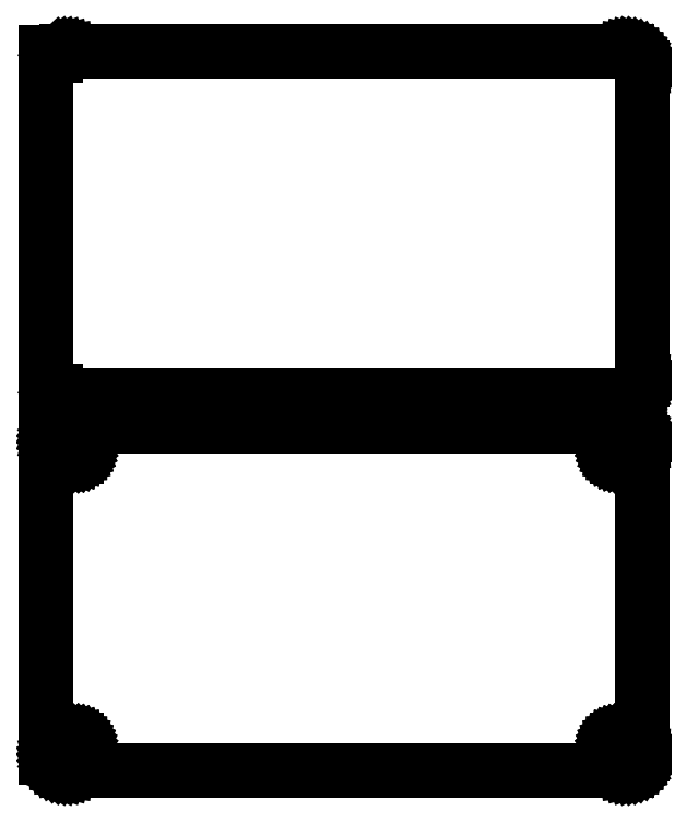
<metadata>
{"format":"dxf","ext":"dxf","renderer":"ezdxf+matplotlib","layout":"modelspace","background":"white","min_lineweight":24,"dpi":150}
</metadata>
<code>
0
SECTION
2
ENTITIES
0
LINE
8
0
10
85.94
20
175.6
11
86.55
21
175.7
0
LINE
8
0
10
86.55
20
175.7
11
87.13
21
176
0
LINE
8
0
10
87.13
20
176
11
87.68
21
176.3
0
LINE
8
0
10
87.68
20
176.3
11
88.19
21
176.6
0
LINE
8
0
10
88.19
20
176.6
11
88.64
21
177.1
0
LINE
8
0
10
88.64
20
177.1
11
89.05
21
177.6
0
LINE
8
0
10
89.05
20
177.6
11
89.38
21
178.1
0
LINE
8
0
10
89.38
20
178.1
11
89.65
21
178.7
0
LINE
8
0
10
89.65
20
178.7
11
89.84
21
179.3
0
LINE
8
0
10
89.84
20
179.3
11
89.96
21
179.9
0
LINE
8
0
10
89.96
20
179.9
11
90
21
180.5
0
LINE
8
0
10
90
20
180.5
11
90
21
275.5
0
LINE
8
0
10
90
20
275.5
11
89.96
21
276.1
0
LINE
8
0
10
89.96
20
276.1
11
89.84
21
276.7
0
LINE
8
0
10
89.84
20
276.7
11
89.65
21
277.3
0
LINE
8
0
10
89.65
20
277.3
11
89.38
21
277.9
0
LINE
8
0
10
89.38
20
277.9
11
89.05
21
278.4
0
LINE
8
0
10
89.05
20
278.4
11
88.64
21
278.9
0
LINE
8
0
10
88.64
20
278.9
11
88.19
21
279.4
0
LINE
8
0
10
88.19
20
279.4
11
87.68
21
279.7
0
LINE
8
0
10
87.68
20
279.7
11
87.13
21
280
0
LINE
8
0
10
87.13
20
280
11
86.55
21
280.3
0
LINE
8
0
10
86.55
20
280.3
11
85.94
21
280.4
0
LINE
8
0
10
85.94
20
280.4
11
85.31
21
280.5
0
LINE
8
0
10
85.31
20
280.5
11
-85.31
21
280.5
0
LINE
8
0
10
-85.31
20
280.5
11
-85.94
21
280.4
0
LINE
8
0
10
-85.94
20
280.4
11
-86.55
21
280.3
0
LINE
8
0
10
-86.55
20
280.3
11
-87.13
21
280
0
LINE
8
0
10
-87.13
20
280
11
-87.68
21
279.7
0
LINE
8
0
10
-87.68
20
279.7
11
-88.19
21
279.4
0
LINE
8
0
10
-88.19
20
279.4
11
-88.5
21
279.1
0
LINE
8
0
10
-88.5
20
279.1
11
-88.5
21
280.1
0
LINE
8
0
10
-88.5
20
280.1
11
-91.5
21
280.1
0
LINE
8
0
10
-91.5
20
280.1
11
-91.5
21
175.9
0
LINE
8
0
10
-91.5
20
175.9
11
-88.5
21
175.9
0
LINE
8
0
10
-88.5
20
175.9
11
-88.5
21
176.9
0
LINE
8
0
10
-88.5
20
176.9
11
-88.19
21
176.6
0
LINE
8
0
10
-88.19
20
176.6
11
-87.68
21
176.3
0
LINE
8
0
10
-87.68
20
176.3
11
-87.13
21
176
0
LINE
8
0
10
-87.13
20
176
11
-86.55
21
175.7
0
LINE
8
0
10
-86.55
20
175.7
11
-85.94
21
175.6
0
LINE
8
0
10
-85.94
20
175.6
11
-85.31
21
175.5
0
LINE
8
0
10
-85.31
20
175.5
11
85.31
21
175.5
0
LINE
8
0
10
85.31
20
175.5
11
85.94
21
175.6
0
LINE
8
0
10
85.94
20
61.59
11
86.55
21
61.74
0
LINE
8
0
10
86.55
20
61.74
11
87.13
21
61.98
0
LINE
8
0
10
87.13
20
61.98
11
87.68
21
62.28
0
LINE
8
0
10
87.68
20
62.28
11
88.19
21
62.65
0
LINE
8
0
10
88.19
20
62.65
11
88.64
21
63.08
0
LINE
8
0
10
88.64
20
63.08
11
89.05
21
63.56
0
LINE
8
0
10
89.05
20
63.56
11
89.38
21
64.09
0
LINE
8
0
10
89.38
20
64.09
11
89.65
21
64.66
0
LINE
8
0
10
89.65
20
64.66
11
89.84
21
65.26
0
LINE
8
0
10
89.84
20
65.26
11
89.96
21
65.87
0
LINE
8
0
10
89.96
20
65.87
11
90
21
66.5
0
LINE
8
0
10
90
20
66.5
11
90
21
161.5
0
LINE
8
0
10
90
20
161.5
11
89.96
21
162.1
0
LINE
8
0
10
89.96
20
162.1
11
89.84
21
162.7
0
LINE
8
0
10
89.84
20
162.7
11
89.65
21
163.3
0
LINE
8
0
10
89.65
20
163.3
11
89.38
21
163.9
0
LINE
8
0
10
89.38
20
163.9
11
89.05
21
164.4
0
LINE
8
0
10
89.05
20
164.4
11
88.64
21
164.9
0
LINE
8
0
10
88.64
20
164.9
11
88.19
21
165.4
0
LINE
8
0
10
88.19
20
165.4
11
87.68
21
165.7
0
LINE
8
0
10
87.68
20
165.7
11
87.13
21
166
0
LINE
8
0
10
87.13
20
166
11
86.55
21
166.3
0
LINE
8
0
10
86.55
20
166.3
11
85.94
21
166.4
0
LINE
8
0
10
85.94
20
166.4
11
85.31
21
166.5
0
LINE
8
0
10
85.31
20
166.5
11
-85.31
21
166.5
0
LINE
8
0
10
-85.31
20
166.5
11
-85.94
21
166.4
0
LINE
8
0
10
-85.94
20
166.4
11
-86.55
21
166.3
0
LINE
8
0
10
-86.55
20
166.3
11
-87.13
21
166
0
LINE
8
0
10
-87.13
20
166
11
-87.68
21
165.7
0
LINE
8
0
10
-87.68
20
165.7
11
-88.19
21
165.4
0
LINE
8
0
10
-88.19
20
165.4
11
-88.64
21
164.9
0
LINE
8
0
10
-88.64
20
164.9
11
-89.05
21
164.4
0
LINE
8
0
10
-89.05
20
164.4
11
-89.38
21
163.9
0
LINE
8
0
10
-89.38
20
163.9
11
-89.65
21
163.3
0
LINE
8
0
10
-89.65
20
163.3
11
-89.84
21
162.7
0
LINE
8
0
10
-89.84
20
162.7
11
-89.9
21
162.4
0
LINE
8
0
10
-89.9
20
162.4
11
-91.5
21
162.4
0
LINE
8
0
10
-91.5
20
162.4
11
-91.5
21
65.56
0
LINE
8
0
10
-91.5
20
65.56
11
-89.9
21
65.56
0
LINE
8
0
10
-89.9
20
65.56
11
-89.84
21
65.26
0
LINE
8
0
10
-89.84
20
65.26
11
-89.65
21
64.66
0
LINE
8
0
10
-89.65
20
64.66
11
-89.38
21
64.09
0
LINE
8
0
10
-89.38
20
64.09
11
-89.05
21
63.56
0
LINE
8
0
10
-89.05
20
63.56
11
-88.64
21
63.08
0
LINE
8
0
10
-88.64
20
63.08
11
-88.19
21
62.65
0
LINE
8
0
10
-88.19
20
62.65
11
-87.68
21
62.28
0
LINE
8
0
10
-87.68
20
62.28
11
-87.13
21
61.98
0
LINE
8
0
10
-87.13
20
61.98
11
-86.55
21
61.74
0
LINE
8
0
10
-86.55
20
61.74
11
-85.94
21
61.59
0
LINE
8
0
10
-85.94
20
61.59
11
-85.31
21
61.51
0
LINE
8
0
10
-85.31
20
61.51
11
85.31
21
61.51
0
LINE
8
0
10
85.31
20
61.51
11
85.94
21
61.59
0
LINE
8
0
10
-82.61
20
157.2
11
-82.84
21
157.2
0
LINE
8
0
10
-82.84
20
157.2
11
-83.06
21
157.3
0
LINE
8
0
10
-83.06
20
157.3
11
-83.27
21
157.4
0
LINE
8
0
10
-83.27
20
157.4
11
-83.46
21
157.5
0
LINE
8
0
10
-83.46
20
157.5
11
-83.65
21
157.6
0
LINE
8
0
10
-83.65
20
157.6
11
-83.81
21
157.8
0
LINE
8
0
10
-83.81
20
157.8
11
-83.96
21
157.9
0
LINE
8
0
10
-83.96
20
157.9
11
-84.08
21
158.1
0
LINE
8
0
10
-84.08
20
158.1
11
-84.17
21
158.3
0
LINE
8
0
10
-84.17
20
158.3
11
-84.24
21
158.6
0
LINE
8
0
10
-84.24
20
158.6
11
-84.29
21
158.8
0
LINE
8
0
10
-84.29
20
158.8
11
-84.3
21
159
0
LINE
8
0
10
-84.3
20
159
11
-84.29
21
159.2
0
LINE
8
0
10
-84.29
20
159.2
11
-84.24
21
159.4
0
LINE
8
0
10
-84.24
20
159.4
11
-84.17
21
159.7
0
LINE
8
0
10
-84.17
20
159.7
11
-84.08
21
159.9
0
LINE
8
0
10
-84.08
20
159.9
11
-83.96
21
160.1
0
LINE
8
0
10
-83.96
20
160.1
11
-83.81
21
160.2
0
LINE
8
0
10
-83.81
20
160.2
11
-83.65
21
160.4
0
LINE
8
0
10
-83.65
20
160.4
11
-83.46
21
160.5
0
LINE
8
0
10
-83.46
20
160.5
11
-83.27
21
160.6
0
LINE
8
0
10
-83.27
20
160.6
11
-83.06
21
160.7
0
LINE
8
0
10
-83.06
20
160.7
11
-82.84
21
160.8
0
LINE
8
0
10
-82.84
20
160.8
11
-82.61
21
160.8
0
LINE
8
0
10
-82.61
20
160.8
11
-82.39
21
160.8
0
LINE
8
0
10
-82.39
20
160.8
11
-82.16
21
160.8
0
LINE
8
0
10
-82.16
20
160.8
11
-81.94
21
160.7
0
LINE
8
0
10
-81.94
20
160.7
11
-81.73
21
160.6
0
LINE
8
0
10
-81.73
20
160.6
11
-81.54
21
160.5
0
LINE
8
0
10
-81.54
20
160.5
11
-81.35
21
160.4
0
LINE
8
0
10
-81.35
20
160.4
11
-81.19
21
160.2
0
LINE
8
0
10
-81.19
20
160.2
11
-81.04
21
160.1
0
LINE
8
0
10
-81.04
20
160.1
11
-80.92
21
159.9
0
LINE
8
0
10
-80.92
20
159.9
11
-80.83
21
159.7
0
LINE
8
0
10
-80.83
20
159.7
11
-80.76
21
159.4
0
LINE
8
0
10
-80.76
20
159.4
11
-80.71
21
159.2
0
LINE
8
0
10
-80.71
20
159.2
11
-80.7
21
159
0
LINE
8
0
10
-80.7
20
159
11
-80.71
21
158.8
0
LINE
8
0
10
-80.71
20
158.8
11
-80.76
21
158.6
0
LINE
8
0
10
-80.76
20
158.6
11
-80.83
21
158.3
0
LINE
8
0
10
-80.83
20
158.3
11
-80.92
21
158.1
0
LINE
8
0
10
-80.92
20
158.1
11
-81.04
21
157.9
0
LINE
8
0
10
-81.04
20
157.9
11
-81.19
21
157.8
0
LINE
8
0
10
-81.19
20
157.8
11
-81.35
21
157.6
0
LINE
8
0
10
-81.35
20
157.6
11
-81.54
21
157.5
0
LINE
8
0
10
-81.54
20
157.5
11
-81.73
21
157.4
0
LINE
8
0
10
-81.73
20
157.4
11
-81.94
21
157.3
0
LINE
8
0
10
-81.94
20
157.3
11
-82.16
21
157.2
0
LINE
8
0
10
-82.16
20
157.2
11
-82.39
21
157.2
0
LINE
8
0
10
-82.39
20
157.2
11
-82.61
21
157.2
0
LINE
8
0
10
82.39
20
157.2
11
82.16
21
157.2
0
LINE
8
0
10
82.16
20
157.2
11
81.94
21
157.3
0
LINE
8
0
10
81.94
20
157.3
11
81.73
21
157.4
0
LINE
8
0
10
81.73
20
157.4
11
81.54
21
157.5
0
LINE
8
0
10
81.54
20
157.5
11
81.35
21
157.6
0
LINE
8
0
10
81.35
20
157.6
11
81.19
21
157.8
0
LINE
8
0
10
81.19
20
157.8
11
81.04
21
157.9
0
LINE
8
0
10
81.04
20
157.9
11
80.92
21
158.1
0
LINE
8
0
10
80.92
20
158.1
11
80.83
21
158.3
0
LINE
8
0
10
80.83
20
158.3
11
80.76
21
158.6
0
LINE
8
0
10
80.76
20
158.6
11
80.71
21
158.8
0
LINE
8
0
10
80.71
20
158.8
11
80.7
21
159
0
LINE
8
0
10
80.7
20
159
11
80.71
21
159.2
0
LINE
8
0
10
80.71
20
159.2
11
80.76
21
159.4
0
LINE
8
0
10
80.76
20
159.4
11
80.83
21
159.7
0
LINE
8
0
10
80.83
20
159.7
11
80.92
21
159.9
0
LINE
8
0
10
80.92
20
159.9
11
81.04
21
160.1
0
LINE
8
0
10
81.04
20
160.1
11
81.19
21
160.2
0
LINE
8
0
10
81.19
20
160.2
11
81.35
21
160.4
0
LINE
8
0
10
81.35
20
160.4
11
81.54
21
160.5
0
LINE
8
0
10
81.54
20
160.5
11
81.73
21
160.6
0
LINE
8
0
10
81.73
20
160.6
11
81.94
21
160.7
0
LINE
8
0
10
81.94
20
160.7
11
82.16
21
160.8
0
LINE
8
0
10
82.16
20
160.8
11
82.39
21
160.8
0
LINE
8
0
10
82.39
20
160.8
11
82.61
21
160.8
0
LINE
8
0
10
82.61
20
160.8
11
82.84
21
160.8
0
LINE
8
0
10
82.84
20
160.8
11
83.06
21
160.7
0
LINE
8
0
10
83.06
20
160.7
11
83.27
21
160.6
0
LINE
8
0
10
83.27
20
160.6
11
83.46
21
160.5
0
LINE
8
0
10
83.46
20
160.5
11
83.65
21
160.4
0
LINE
8
0
10
83.65
20
160.4
11
83.81
21
160.2
0
LINE
8
0
10
83.81
20
160.2
11
83.96
21
160.1
0
LINE
8
0
10
83.96
20
160.1
11
84.08
21
159.9
0
LINE
8
0
10
84.08
20
159.9
11
84.17
21
159.7
0
LINE
8
0
10
84.17
20
159.7
11
84.24
21
159.4
0
LINE
8
0
10
84.24
20
159.4
11
84.29
21
159.2
0
LINE
8
0
10
84.29
20
159.2
11
84.3
21
159
0
LINE
8
0
10
84.3
20
159
11
84.29
21
158.8
0
LINE
8
0
10
84.29
20
158.8
11
84.24
21
158.6
0
LINE
8
0
10
84.24
20
158.6
11
84.17
21
158.3
0
LINE
8
0
10
84.17
20
158.3
11
84.08
21
158.1
0
LINE
8
0
10
84.08
20
158.1
11
83.96
21
157.9
0
LINE
8
0
10
83.96
20
157.9
11
83.81
21
157.8
0
LINE
8
0
10
83.81
20
157.8
11
83.65
21
157.6
0
LINE
8
0
10
83.65
20
157.6
11
83.46
21
157.5
0
LINE
8
0
10
83.46
20
157.5
11
83.27
21
157.4
0
LINE
8
0
10
83.27
20
157.4
11
83.06
21
157.3
0
LINE
8
0
10
83.06
20
157.3
11
82.84
21
157.2
0
LINE
8
0
10
82.84
20
157.2
11
82.61
21
157.2
0
LINE
8
0
10
82.61
20
157.2
11
82.39
21
157.2
0
LINE
8
0
10
82.39
20
67.2
11
82.16
21
67.23
0
LINE
8
0
10
82.16
20
67.23
11
81.94
21
67.29
0
LINE
8
0
10
81.94
20
67.29
11
81.73
21
67.37
0
LINE
8
0
10
81.73
20
67.37
11
81.54
21
67.48
0
LINE
8
0
10
81.54
20
67.48
11
81.35
21
67.61
0
LINE
8
0
10
81.35
20
67.61
11
81.19
21
67.77
0
LINE
8
0
10
81.19
20
67.77
11
81.04
21
67.94
0
LINE
8
0
10
81.04
20
67.94
11
80.92
21
68.13
0
LINE
8
0
10
80.92
20
68.13
11
80.83
21
68.34
0
LINE
8
0
10
80.83
20
68.34
11
80.76
21
68.55
0
LINE
8
0
10
80.76
20
68.55
11
80.71
21
68.77
0
LINE
8
0
10
80.71
20
68.77
11
80.7
21
69
0
LINE
8
0
10
80.7
20
69
11
80.71
21
69.23
0
LINE
8
0
10
80.71
20
69.23
11
80.76
21
69.45
0
LINE
8
0
10
80.76
20
69.45
11
80.83
21
69.66
0
LINE
8
0
10
80.83
20
69.66
11
80.92
21
69.87
0
LINE
8
0
10
80.92
20
69.87
11
81.04
21
70.06
0
LINE
8
0
10
81.04
20
70.06
11
81.19
21
70.23
0
LINE
8
0
10
81.19
20
70.23
11
81.35
21
70.39
0
LINE
8
0
10
81.35
20
70.39
11
81.54
21
70.52
0
LINE
8
0
10
81.54
20
70.52
11
81.73
21
70.63
0
LINE
8
0
10
81.73
20
70.63
11
81.94
21
70.71
0
LINE
8
0
10
81.94
20
70.71
11
82.16
21
70.77
0
LINE
8
0
10
82.16
20
70.77
11
82.39
21
70.8
0
LINE
8
0
10
82.39
20
70.8
11
82.61
21
70.8
0
LINE
8
0
10
82.61
20
70.8
11
82.84
21
70.77
0
LINE
8
0
10
82.84
20
70.77
11
83.06
21
70.71
0
LINE
8
0
10
83.06
20
70.71
11
83.27
21
70.63
0
LINE
8
0
10
83.27
20
70.63
11
83.46
21
70.52
0
LINE
8
0
10
83.46
20
70.52
11
83.65
21
70.39
0
LINE
8
0
10
83.65
20
70.39
11
83.81
21
70.23
0
LINE
8
0
10
83.81
20
70.23
11
83.96
21
70.06
0
LINE
8
0
10
83.96
20
70.06
11
84.08
21
69.87
0
LINE
8
0
10
84.08
20
69.87
11
84.17
21
69.66
0
LINE
8
0
10
84.17
20
69.66
11
84.24
21
69.45
0
LINE
8
0
10
84.24
20
69.45
11
84.29
21
69.23
0
LINE
8
0
10
84.29
20
69.23
11
84.3
21
69
0
LINE
8
0
10
84.3
20
69
11
84.29
21
68.77
0
LINE
8
0
10
84.29
20
68.77
11
84.24
21
68.55
0
LINE
8
0
10
84.24
20
68.55
11
84.17
21
68.34
0
LINE
8
0
10
84.17
20
68.34
11
84.08
21
68.13
0
LINE
8
0
10
84.08
20
68.13
11
83.96
21
67.94
0
LINE
8
0
10
83.96
20
67.94
11
83.81
21
67.77
0
LINE
8
0
10
83.81
20
67.77
11
83.65
21
67.61
0
LINE
8
0
10
83.65
20
67.61
11
83.46
21
67.48
0
LINE
8
0
10
83.46
20
67.48
11
83.27
21
67.37
0
LINE
8
0
10
83.27
20
67.37
11
83.06
21
67.29
0
LINE
8
0
10
83.06
20
67.29
11
82.84
21
67.23
0
LINE
8
0
10
82.84
20
67.23
11
82.61
21
67.2
0
LINE
8
0
10
82.61
20
67.2
11
82.39
21
67.2
0
LINE
8
0
10
-82.61
20
67.2
11
-82.84
21
67.23
0
LINE
8
0
10
-82.84
20
67.23
11
-83.06
21
67.29
0
LINE
8
0
10
-83.06
20
67.29
11
-83.27
21
67.37
0
LINE
8
0
10
-83.27
20
67.37
11
-83.46
21
67.48
0
LINE
8
0
10
-83.46
20
67.48
11
-83.65
21
67.61
0
LINE
8
0
10
-83.65
20
67.61
11
-83.81
21
67.77
0
LINE
8
0
10
-83.81
20
67.77
11
-83.96
21
67.94
0
LINE
8
0
10
-83.96
20
67.94
11
-84.08
21
68.13
0
LINE
8
0
10
-84.08
20
68.13
11
-84.17
21
68.34
0
LINE
8
0
10
-84.17
20
68.34
11
-84.24
21
68.55
0
LINE
8
0
10
-84.24
20
68.55
11
-84.29
21
68.77
0
LINE
8
0
10
-84.29
20
68.77
11
-84.3
21
69
0
LINE
8
0
10
-84.3
20
69
11
-84.29
21
69.23
0
LINE
8
0
10
-84.29
20
69.23
11
-84.24
21
69.45
0
LINE
8
0
10
-84.24
20
69.45
11
-84.17
21
69.66
0
LINE
8
0
10
-84.17
20
69.66
11
-84.08
21
69.87
0
LINE
8
0
10
-84.08
20
69.87
11
-83.96
21
70.06
0
LINE
8
0
10
-83.96
20
70.06
11
-83.81
21
70.23
0
LINE
8
0
10
-83.81
20
70.23
11
-83.65
21
70.39
0
LINE
8
0
10
-83.65
20
70.39
11
-83.46
21
70.52
0
LINE
8
0
10
-83.46
20
70.52
11
-83.27
21
70.63
0
LINE
8
0
10
-83.27
20
70.63
11
-83.06
21
70.71
0
LINE
8
0
10
-83.06
20
70.71
11
-82.84
21
70.77
0
LINE
8
0
10
-82.84
20
70.77
11
-82.61
21
70.8
0
LINE
8
0
10
-82.61
20
70.8
11
-82.39
21
70.8
0
LINE
8
0
10
-82.39
20
70.8
11
-82.16
21
70.77
0
LINE
8
0
10
-82.16
20
70.77
11
-81.94
21
70.71
0
LINE
8
0
10
-81.94
20
70.71
11
-81.73
21
70.63
0
LINE
8
0
10
-81.73
20
70.63
11
-81.54
21
70.52
0
LINE
8
0
10
-81.54
20
70.52
11
-81.35
21
70.39
0
LINE
8
0
10
-81.35
20
70.39
11
-81.19
21
70.23
0
LINE
8
0
10
-81.19
20
70.23
11
-81.04
21
70.06
0
LINE
8
0
10
-81.04
20
70.06
11
-80.92
21
69.87
0
LINE
8
0
10
-80.92
20
69.87
11
-80.83
21
69.66
0
LINE
8
0
10
-80.83
20
69.66
11
-80.76
21
69.45
0
LINE
8
0
10
-80.76
20
69.45
11
-80.71
21
69.23
0
LINE
8
0
10
-80.71
20
69.23
11
-80.7
21
69
0
LINE
8
0
10
-80.7
20
69
11
-80.71
21
68.77
0
LINE
8
0
10
-80.71
20
68.77
11
-80.76
21
68.55
0
LINE
8
0
10
-80.76
20
68.55
11
-80.83
21
68.34
0
LINE
8
0
10
-80.83
20
68.34
11
-80.92
21
68.13
0
LINE
8
0
10
-80.92
20
68.13
11
-81.04
21
67.94
0
LINE
8
0
10
-81.04
20
67.94
11
-81.19
21
67.77
0
LINE
8
0
10
-81.19
20
67.77
11
-81.35
21
67.61
0
LINE
8
0
10
-81.35
20
67.61
11
-81.54
21
67.48
0
LINE
8
0
10
-81.54
20
67.48
11
-81.73
21
67.37
0
LINE
8
0
10
-81.73
20
67.37
11
-81.94
21
67.29
0
LINE
8
0
10
-81.94
20
67.29
11
-82.16
21
67.23
0
LINE
8
0
10
-82.16
20
67.23
11
-82.39
21
67.2
0
LINE
8
0
10
-82.39
20
67.2
11
-82.61
21
67.2
0
ENDSEC
0
EOF

</code>
